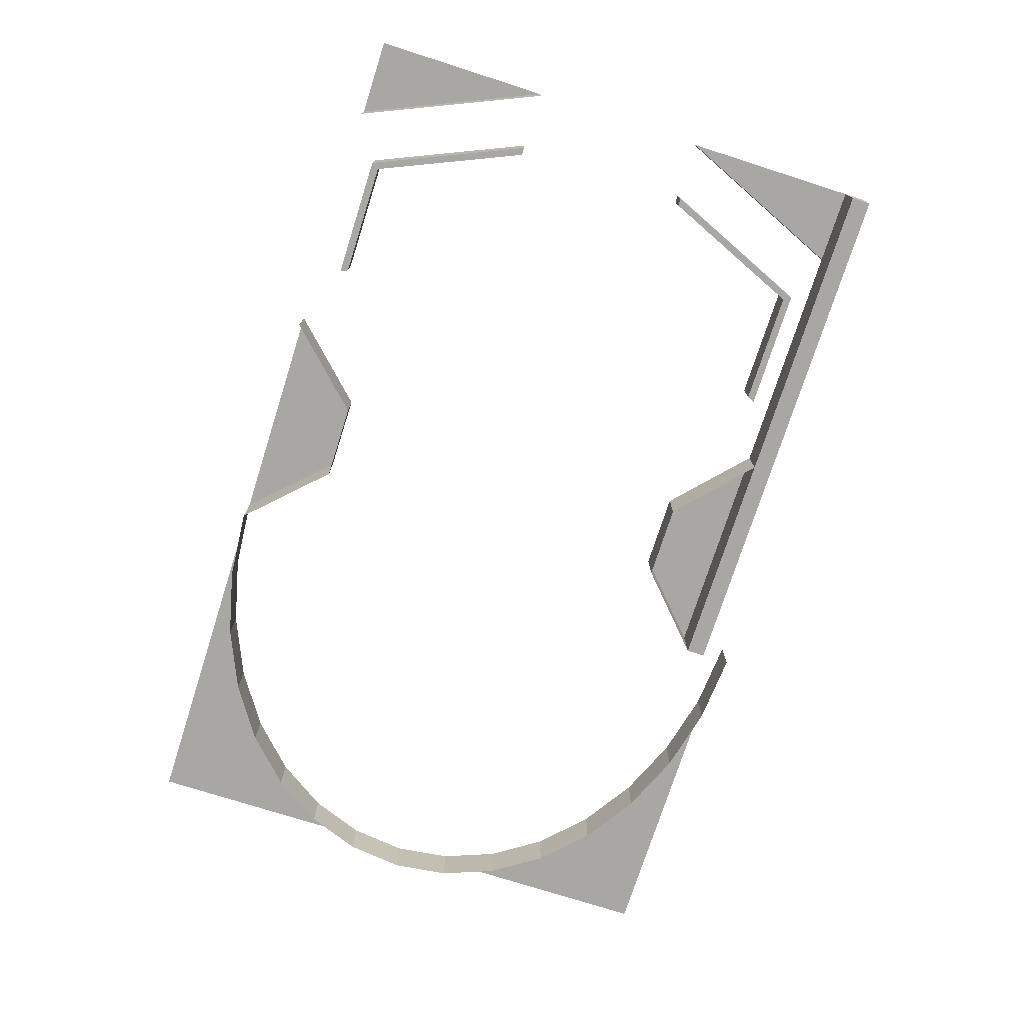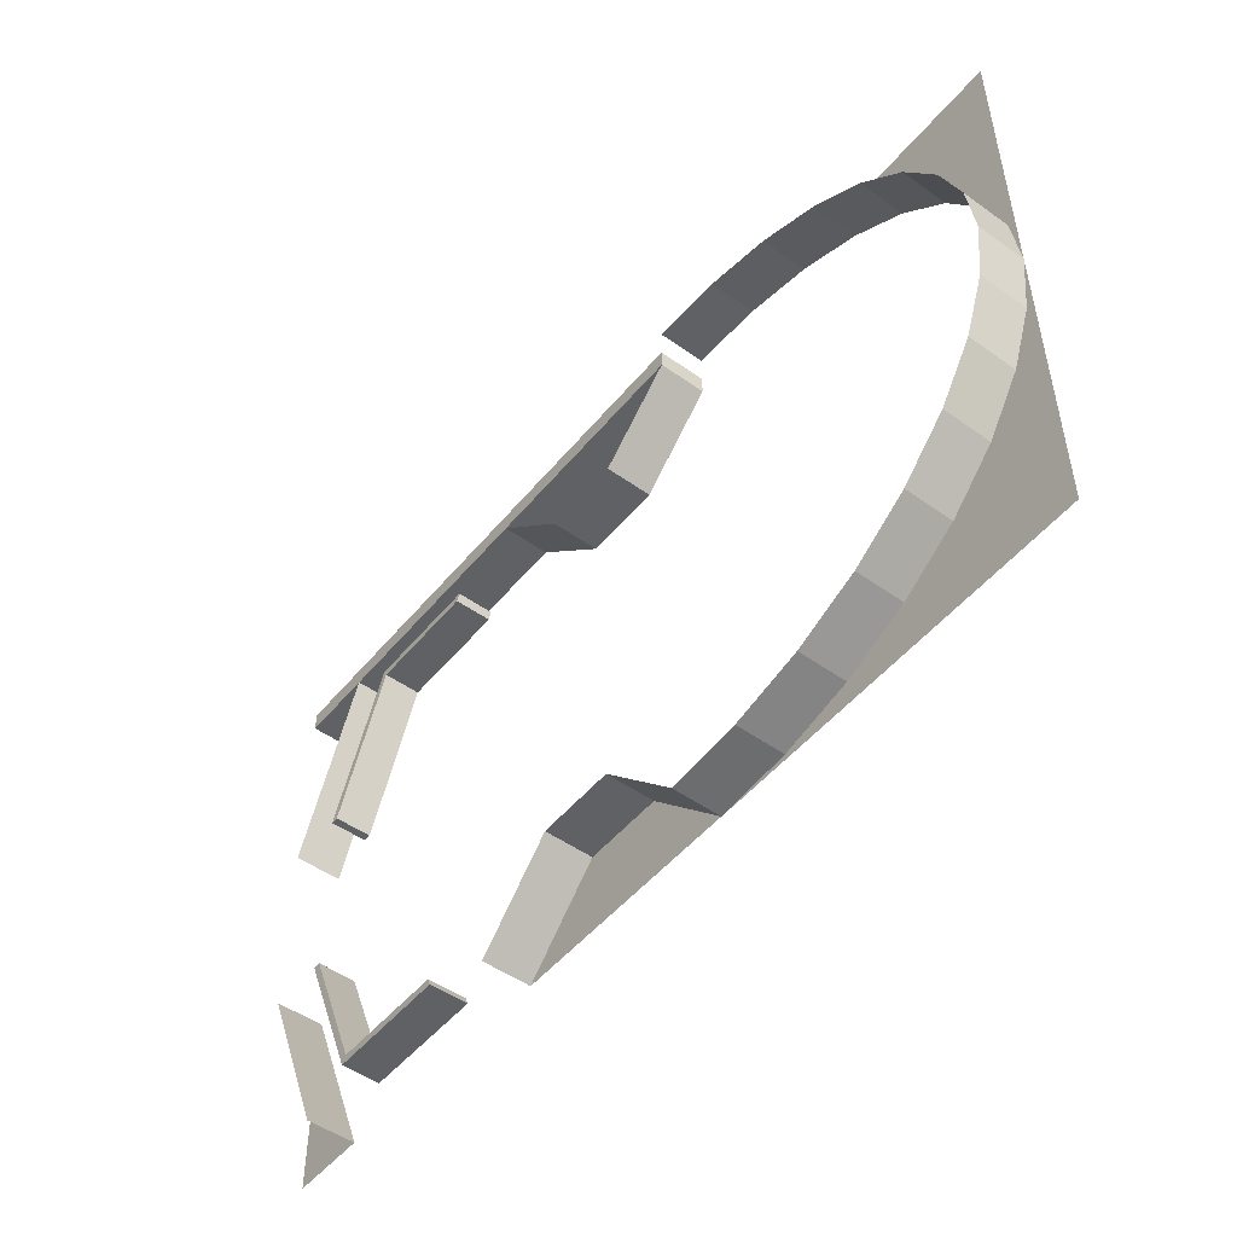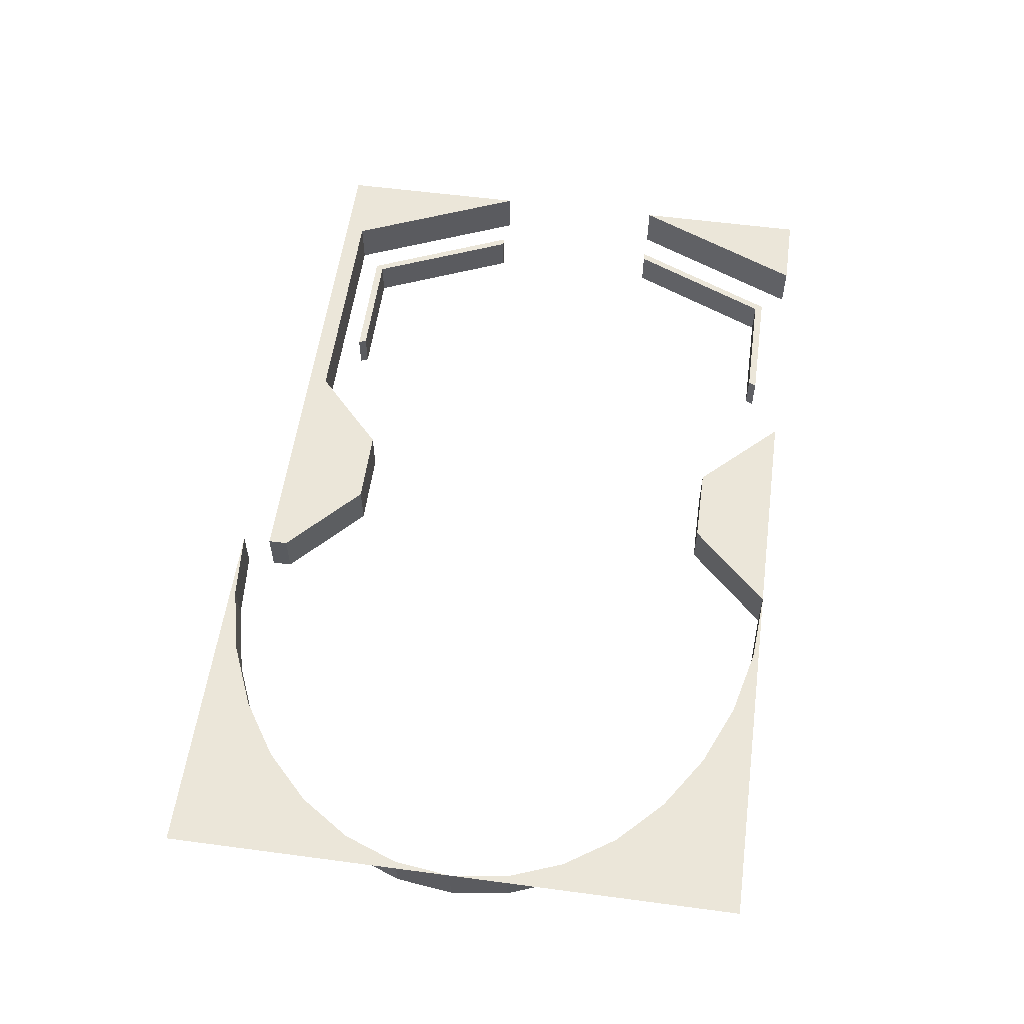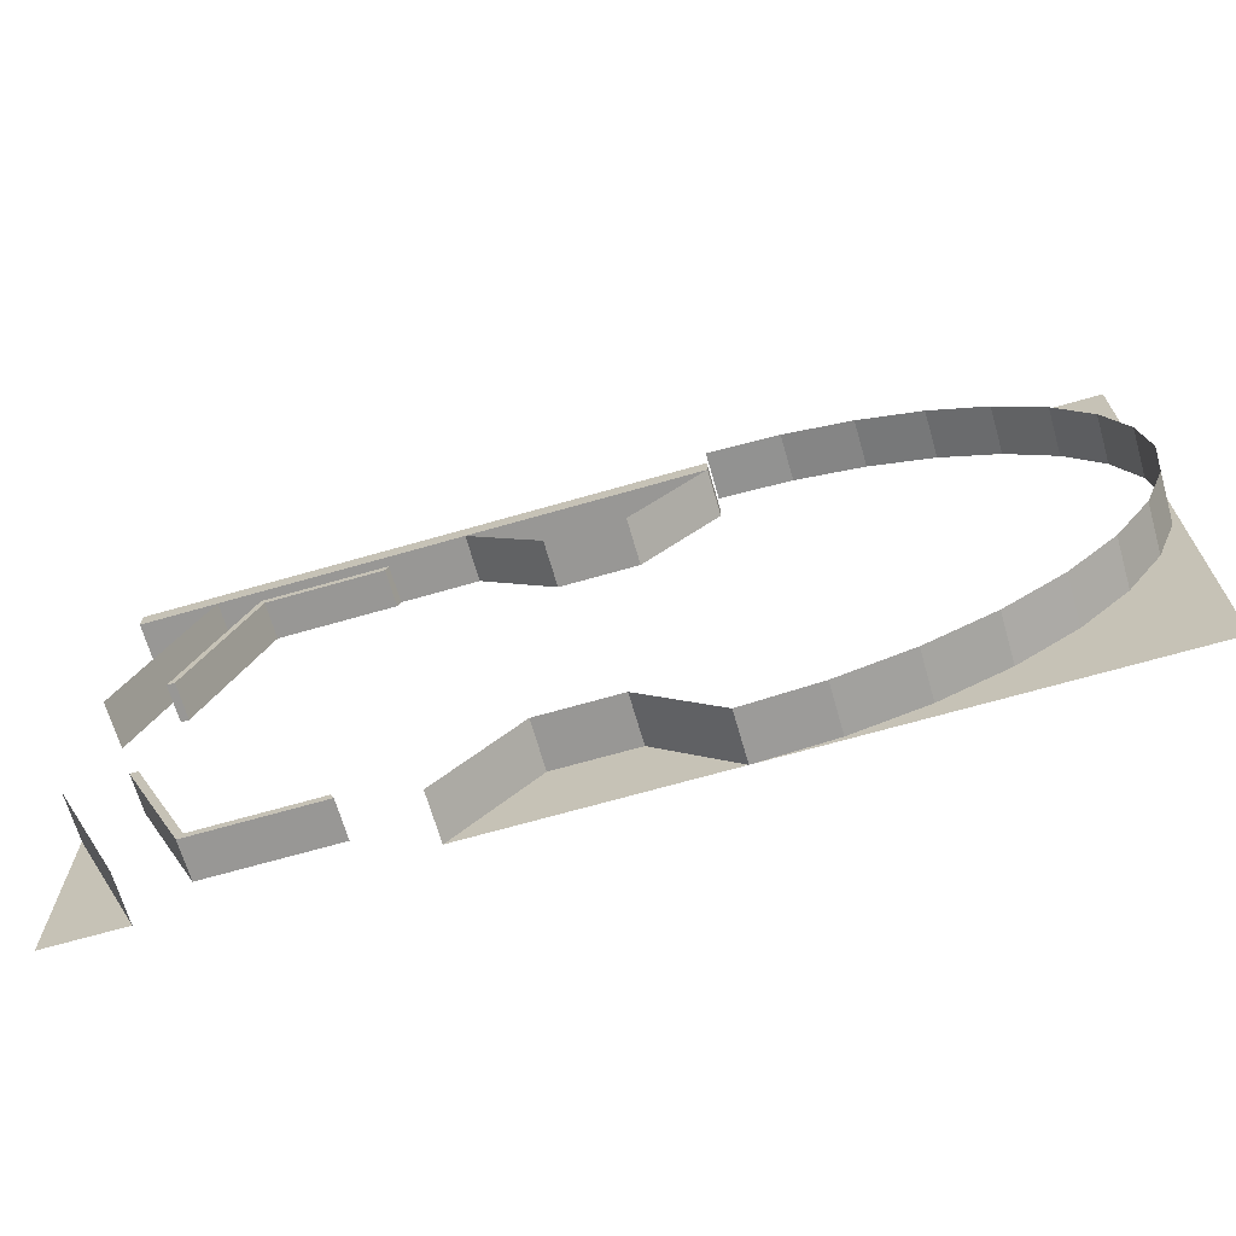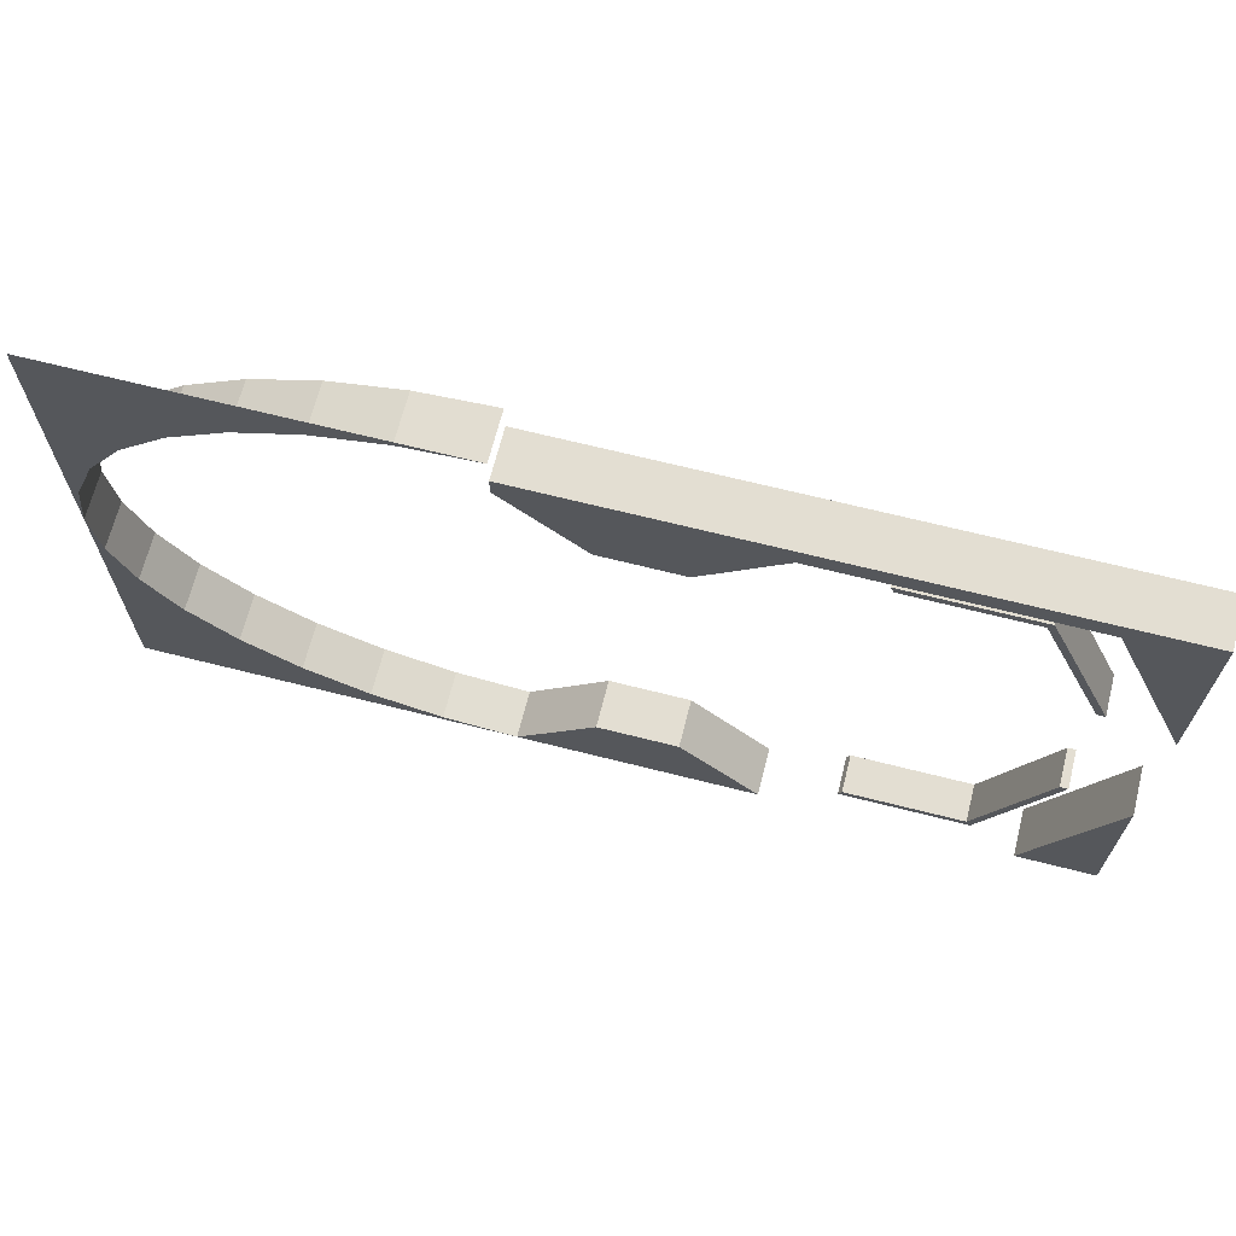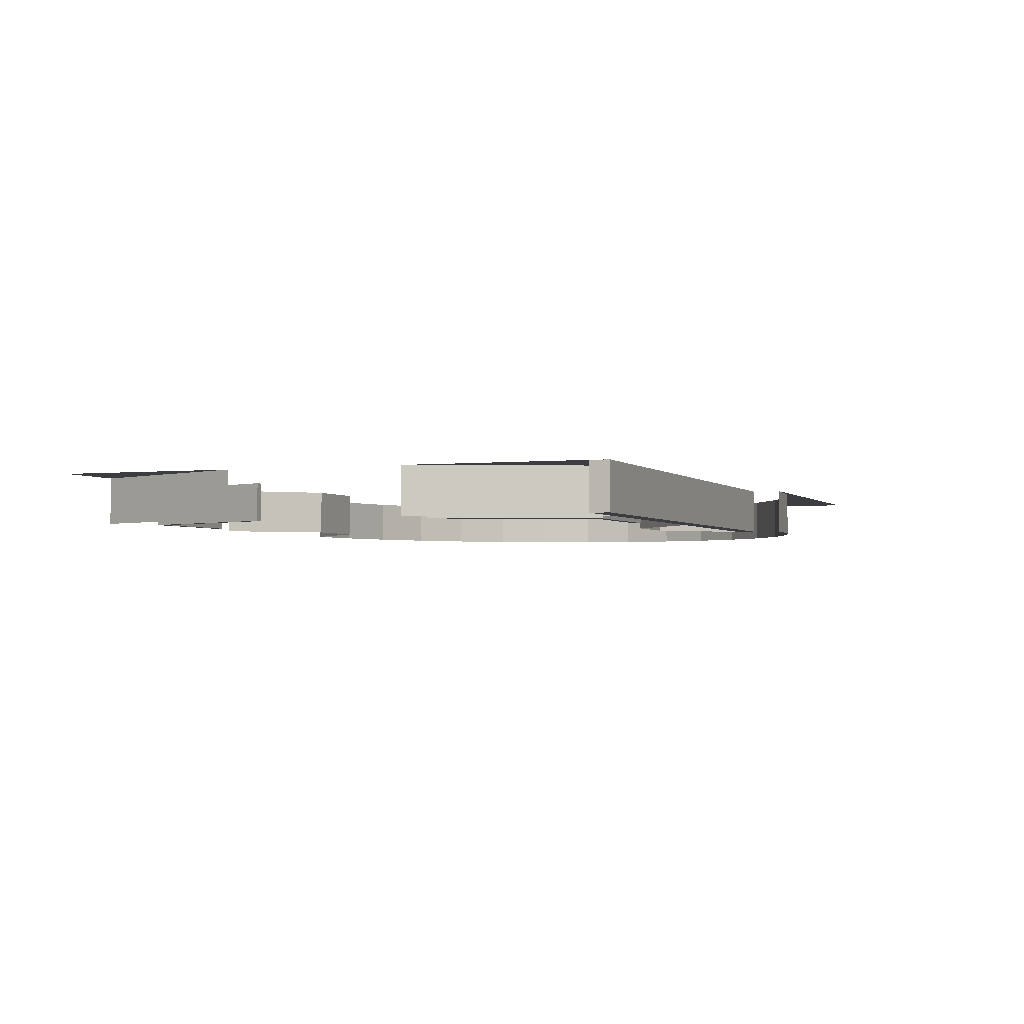
<metadata>
{"format":"obj","ext":"obj","renderer":"f3d","projection":"perspective","resolution":1024,"background":"white","views":[{"elev":-74.7,"azim":-107.7,"up":"+Y"},{"elev":-50.1,"azim":52.0,"up":"+Z"},{"elev":56.9,"azim":97.9,"up":"+Y"},{"elev":-68.2,"azim":16.1,"up":"+Z"},{"elev":67.7,"azim":-165.8,"up":"+Z"},{"elev":-2.5,"azim":-69.3,"up":"+Y"}]}
</metadata>
<code>
o InnerWalls_Circle
v 11.38 1.2 -7e-06
v 1.875 0 7.6
v 3.728 0 7.454
v 5.51 0 7.021
v 7.153 0 6.319
v 8.593 0 5.374
v 9.774 0 4.222
v 10.65 0 2.908
v 11.19 0 1.483
v 11.38 0 -7e-06
v 11.19 0 -1.483
v 10.65 0 -2.908
v 9.774 0 -4.222
v 8.593 0 -5.374
v 7.153 0 -6.319
v 5.51 0 -7.021
v 3.728 0 -7.454
v 10.65 1.2 2.908
v 11.19 1.2 1.483
v 9.774 1.2 4.222
v 1.875 0 -7.6
v 8.593 1.2 5.374
v 7.153 1.2 6.319
v 5.51 1.2 7.021
v 3.728 1.2 7.454
v 1.875 1.2 7.6
v -9.26 0.95 5.455
v -9.26 0 5.455
v 11.19 1.2 -1.483
v 10.65 1.2 -2.908
v 9.774 1.2 -4.222
v 8.593 1.2 -5.374
v 7.153 1.2 -6.319
v 5.51 1.2 -7.021
v 3.728 1.2 -7.454
v 1.875 1.2 -7.6
v 11.38 1.2 7.6
v 11.38 1.2 -7.6
v -12.38 0 6.85
v -12.38 1.2 6.85
v -12.38 0 6.35
v -12.38 1.2 6.35
v 1.875 0 6.85
v 1.875 1.2 6.85
v 1.875 0 6.35
v 1.875 1.2 6.35
v -10.38 0 -7.6
v -10.38 1.2 -7.6
v -12.38 1.2 -2.95
v -12.38 1.2 1.7
v -12.38 0 1.7
v -12.38 0 -2.95
v -10.38 1.2 6.35
v -10.38 0 6.35
v -10.37 1.2 6.85
v -2.125 1.2 4.498
v -0.125 1.2 4.498
v -10.38 0 6.85
v -12.38 1.2 -7.6
v -10.88 0.95 -2.95
v -10.88 0.95 1.7
v -10.88 0 1.7
v -10.88 0 -2.95
v -9.175 0 -6.903
v -9.175 0.95 -6.903
v -9.175 0 5.653
v -9.175 0.95 5.653
v -8.975 0 5.653
v -10.68 0 1.7
v -8.975 0.95 -6.903
v -10.68 0.95 -2.95
v -10.68 0.95 1.7
v -10.68 0 -2.95
v -8.975 0 -6.903
v -8.975 0.95 5.653
v -9.06 0 5.455
v -9.06 0.95 5.455
v -9.26 0.95 -6.705
v -9.26 0 -6.705
v -9.06 0.95 -6.705
v -9.06 0 -6.705
v -5.975 0 5.653
v -6.06 0 5.455
v -6.06 0 -6.705
v -5.975 0 -6.903
v -5.975 0.95 -6.903
v -6.06 0.95 5.455
v -5.975 0.95 5.653
v -6.06 0.95 -6.705
v -4.125 0 -7.6
v -4.125 1.2 -7.6
v -2.125 0 -5.549
v -0.125 0 -5.549
v -0.125 1.2 -5.549
v -2.125 1.2 -5.549
v -0.125 0 4.498
v -2.125 0 4.498
v -4.125 1.2 6.35
v -4.125 0 6.35
v 1.875 1.2 6.35
v 1.875 0 6.35
f 23 37 22
f 24 37 23
f 25 37 24
f 26 37 25
f 22 37 20
f 20 37 18
f 18 37 19
f 19 37 1
f 1 38 29
f 29 38 30
f 30 38 31
f 31 38 32
f 32 38 33
f 33 38 34
f 34 38 35
f 36 35 38
f 12 31 13
f 5 22 6
f 28 61 62
f 13 32 14
f 72 76 69
f 6 20 7
f 14 33 15
f 17 36 21
f 7 18 8
f 15 34 16
f 8 19 9
f 16 35 17
f 27 72 61
f 9 1 10
f 2 25 3
f 66 76 68
f 10 29 11
f 3 24 4
f 11 30 12
f 4 23 5
f 42 39 40
f 43 46 44
f 53 44 46
f 53 45 54
f 54 43 58
f 55 43 44
f 52 48 49
f 50 54 51
f 40 58 55
f 41 58 39
f 42 54 41
f 40 53 42
f 50 42 53
f 49 48 59
f 65 79 78
f 66 27 28
f 68 83 82
f 81 89 80
f 66 75 67
f 65 74 64
f 63 71 60
f 78 71 80
f 67 77 27
f 64 81 79
f 61 69 62
f 28 69 76
f 79 73 63
f 65 80 70
f 73 80 71
f 78 63 60
f 84 86 89
f 87 82 83
f 70 89 86
f 68 88 75
f 77 83 76
f 70 85 74
f 75 87 77
f 74 84 81
f 95 90 92
f 36 93 21
f 94 92 93
f 94 91 95
f 96 100 101
f 97 57 96
f 99 56 97
f 98 57 56
f 12 30 31
f 5 23 22
f 28 27 61
f 13 31 32
f 72 77 76
f 6 22 20
f 14 32 33
f 17 35 36
f 7 20 18
f 15 33 34
f 8 18 19
f 16 34 35
f 27 77 72
f 9 19 1
f 2 26 25
f 66 28 76
f 10 1 29
f 3 25 24
f 11 29 30
f 4 24 23
f 42 41 39
f 43 45 46
f 53 55 44
f 53 46 45
f 54 45 43
f 55 58 43
f 52 47 48
f 50 53 54
f 40 39 58
f 41 54 58
f 42 53 54
f 40 55 53
f 65 64 79
f 66 67 27
f 68 76 83
f 81 84 89
f 66 68 75
f 65 70 74
f 63 73 71
f 78 60 71
f 67 75 77
f 64 74 81
f 61 72 69
f 28 62 69
f 79 81 73
f 65 78 80
f 73 81 80
f 78 79 63
f 84 85 86
f 87 88 82
f 70 80 89
f 68 82 88
f 77 87 83
f 70 86 85
f 75 88 87
f 74 85 84
f 95 91 90
f 36 94 93
f 94 95 92
f 94 36 91
f 96 57 100
f 97 56 57
f 99 98 56
f 98 100 57

</code>
